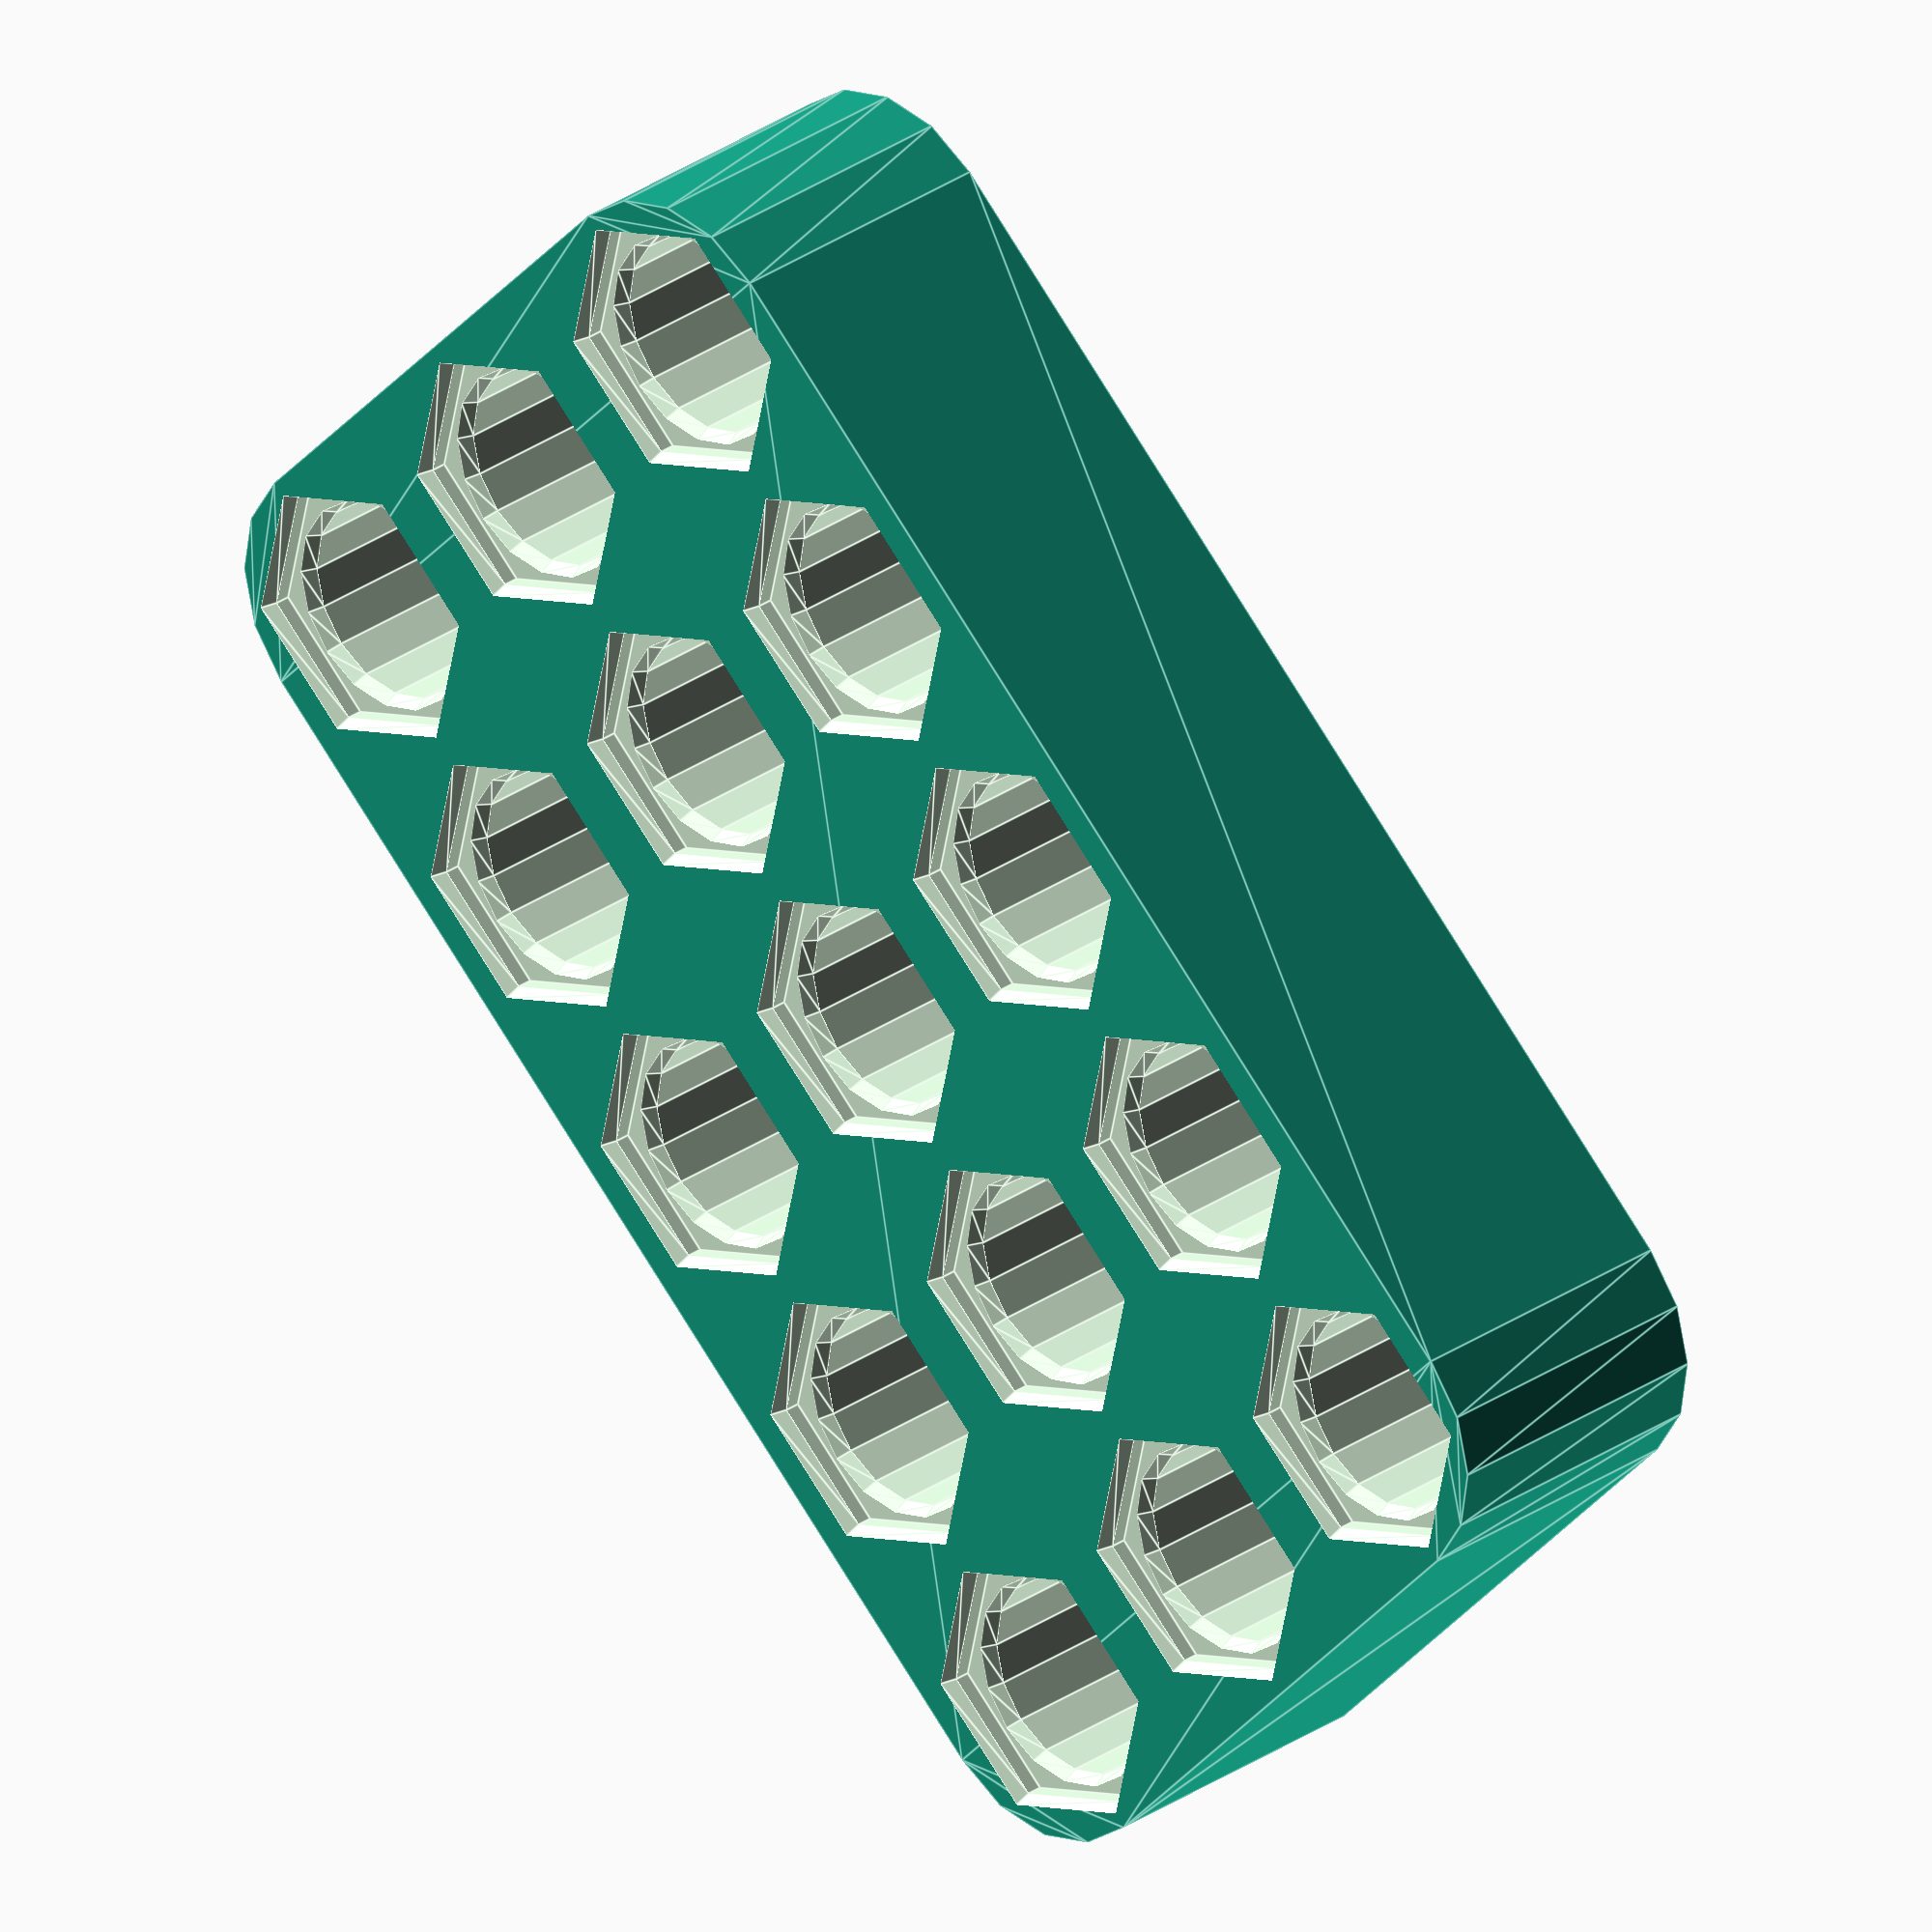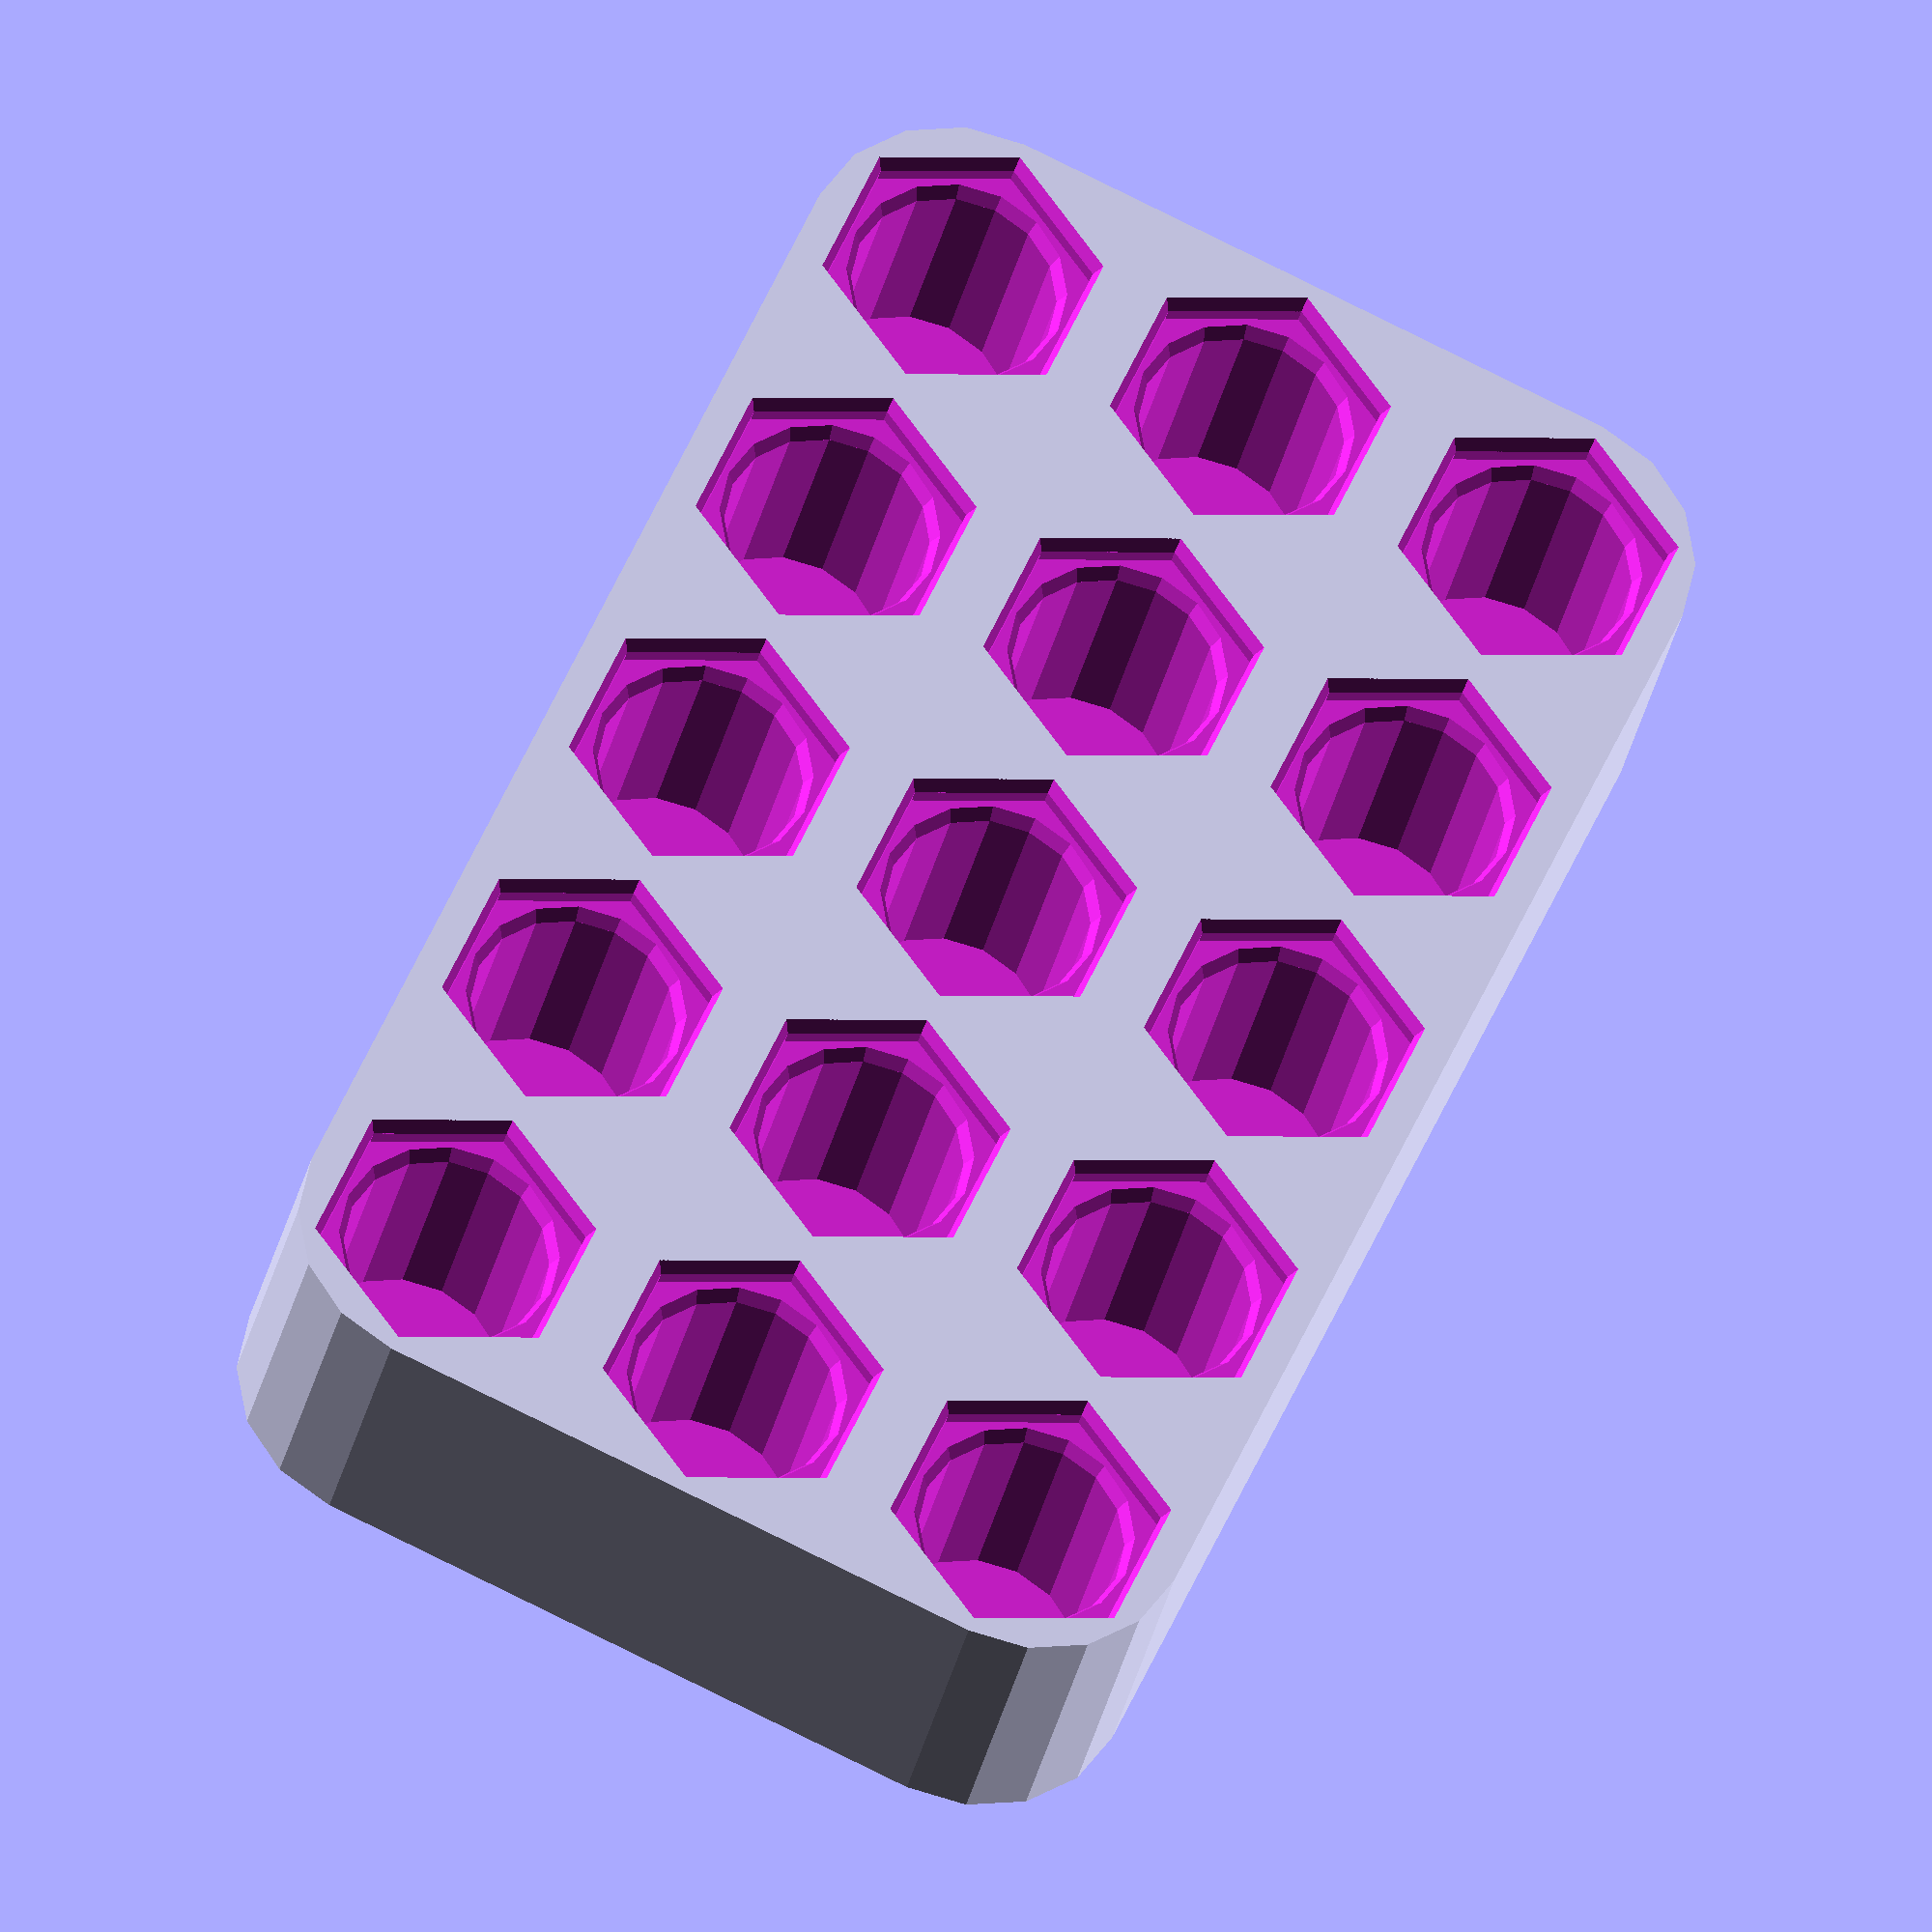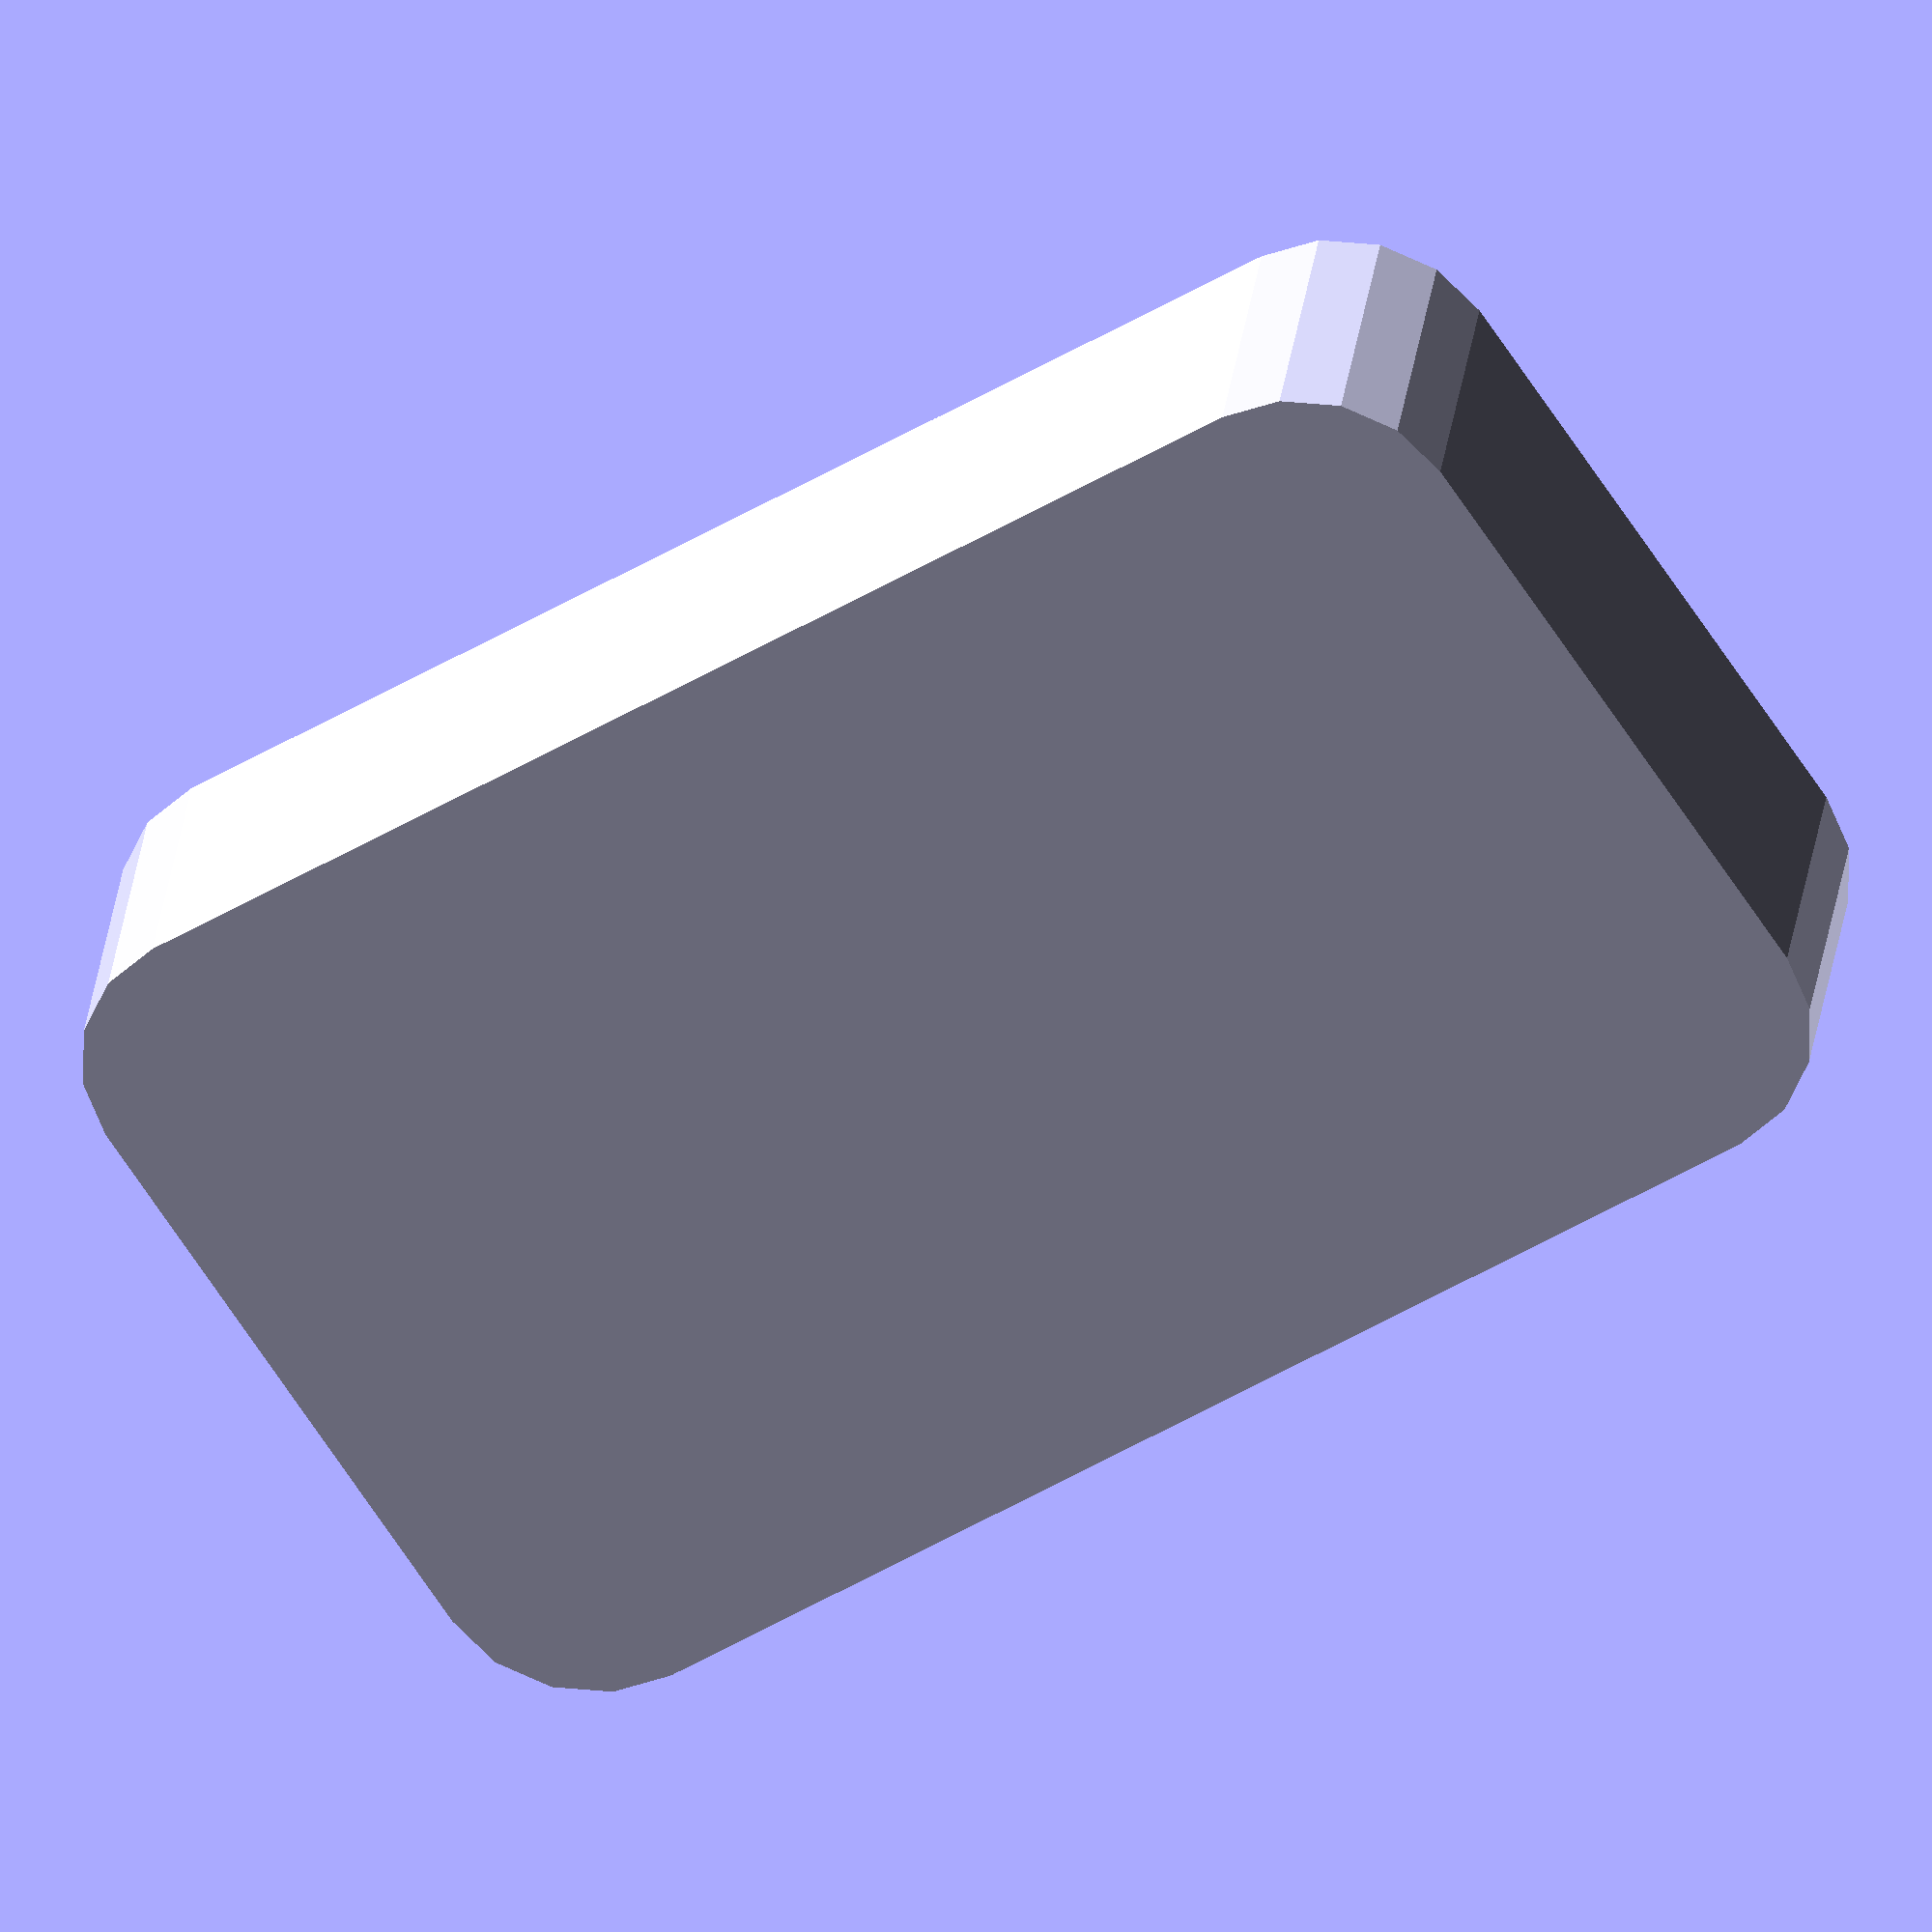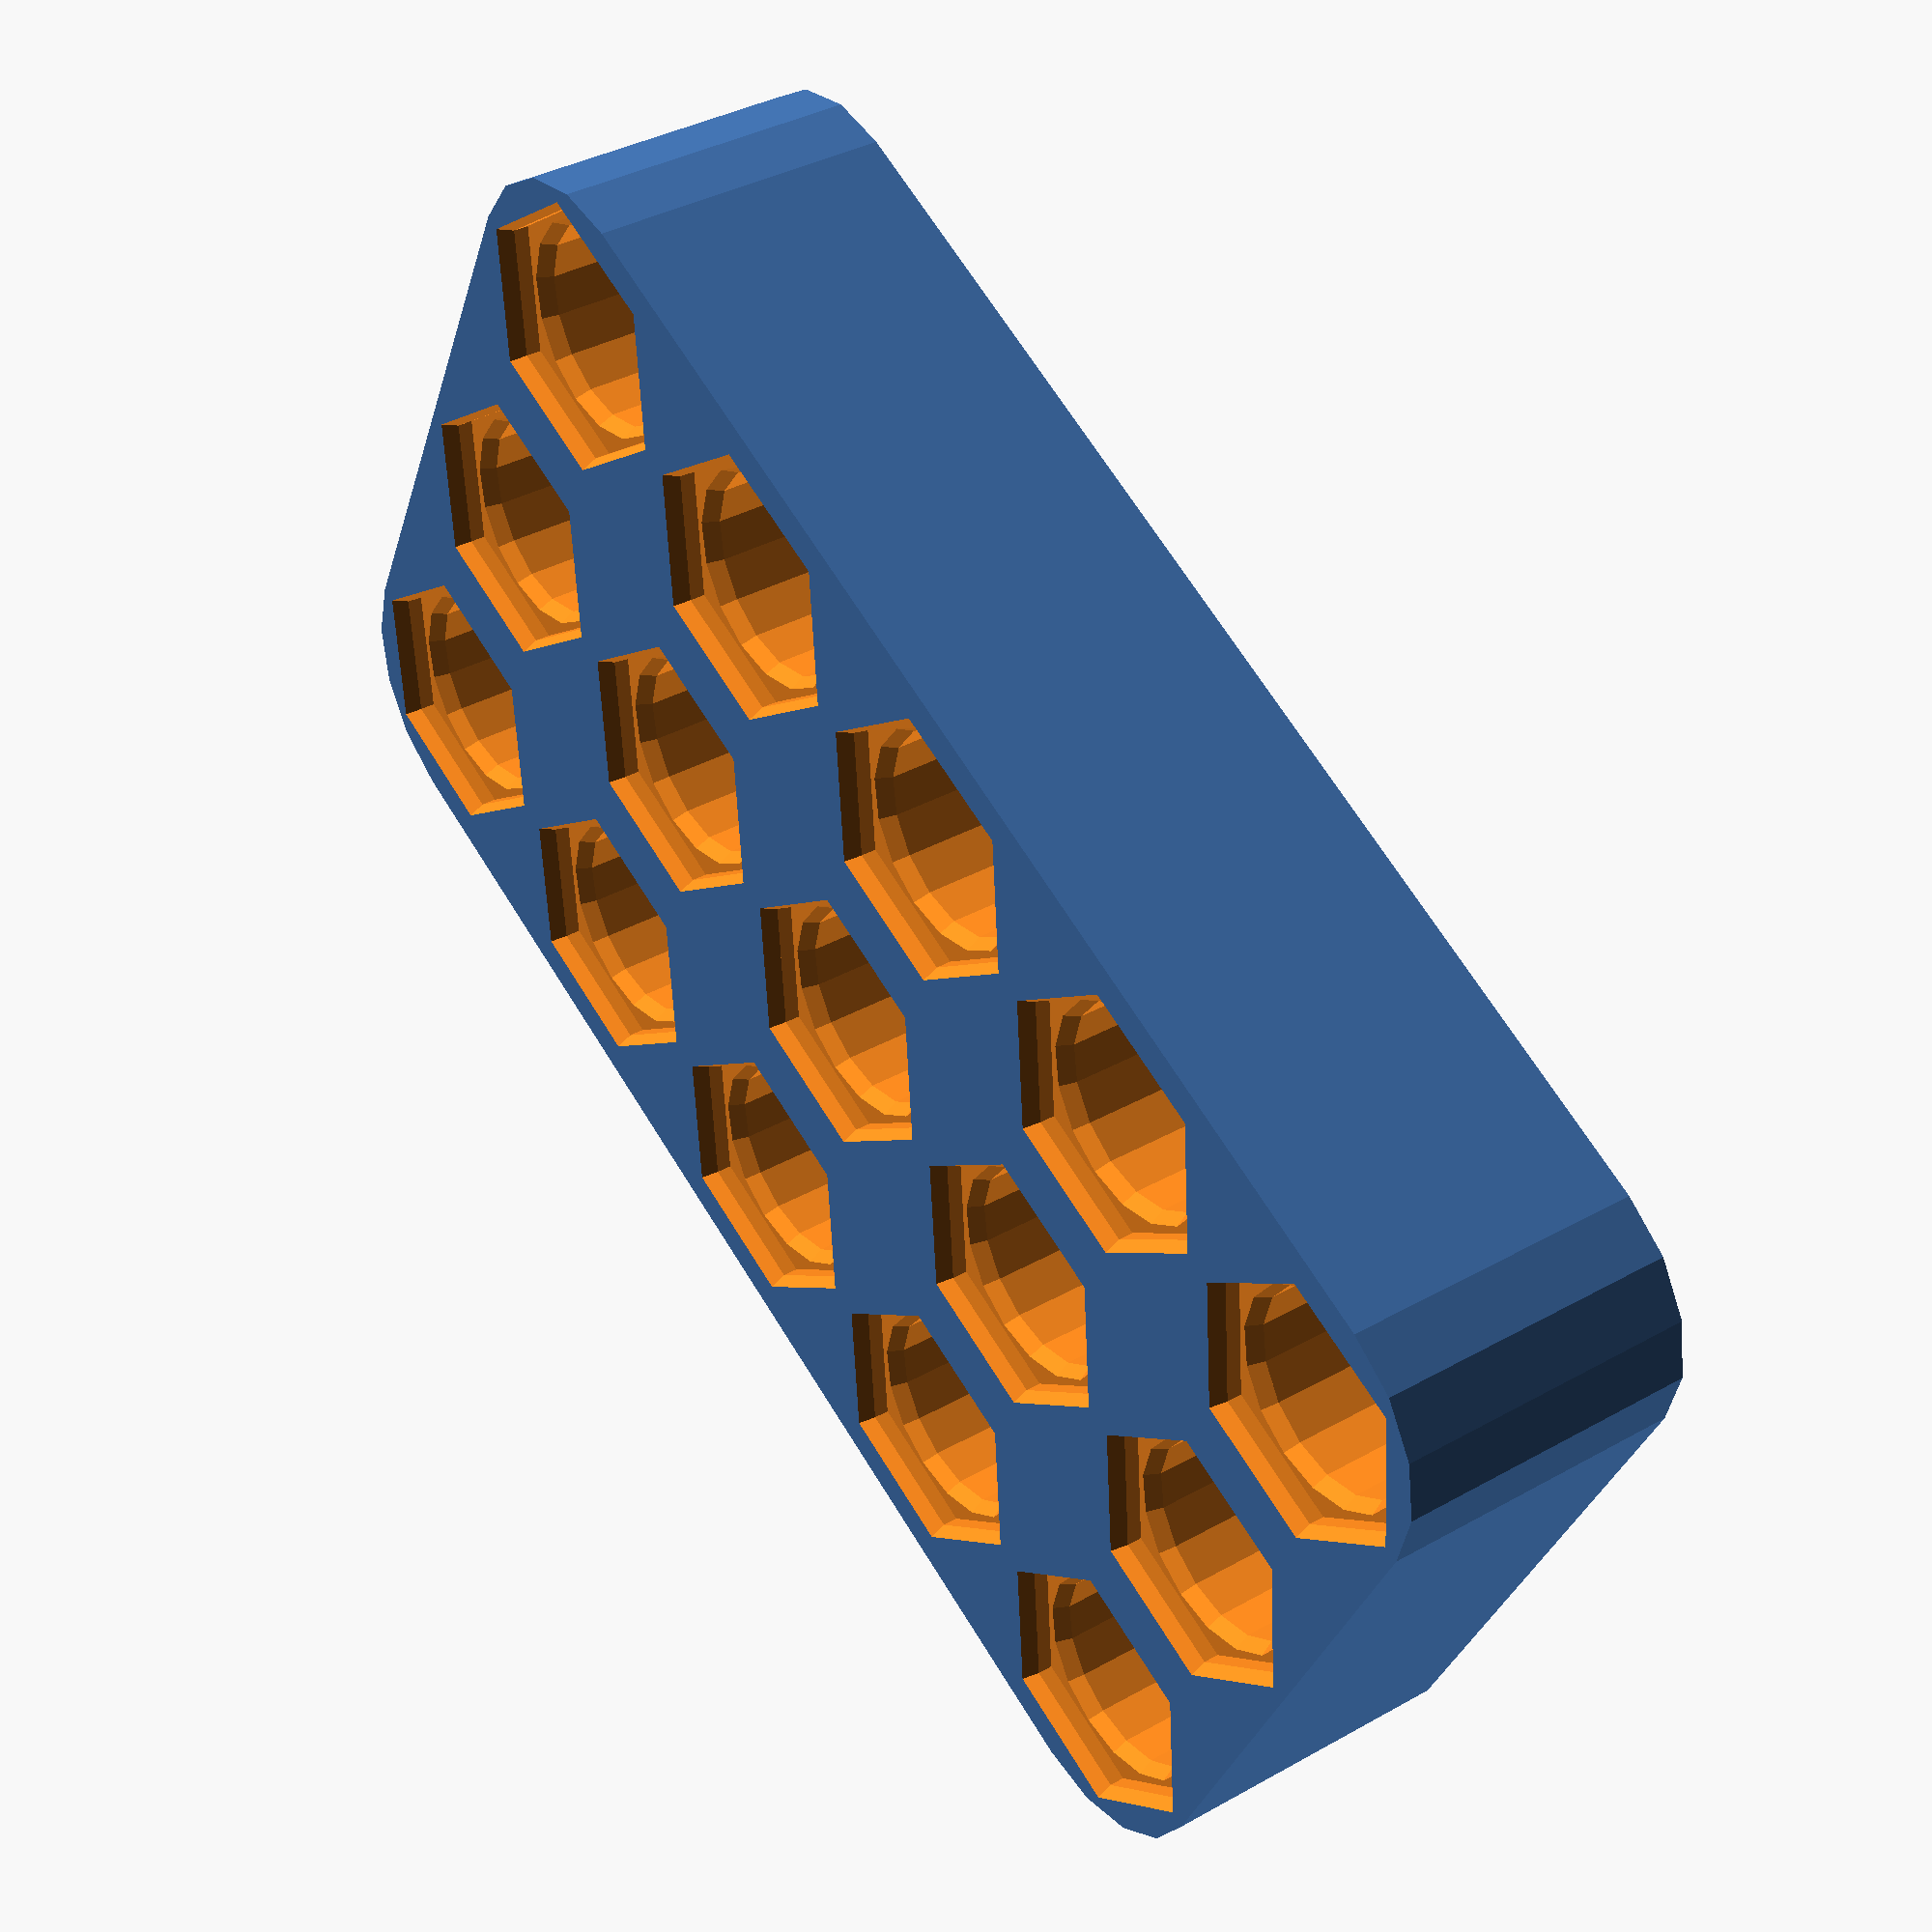
<openscad>
$fn = 16;

//CUSTOMIZER VARIABLES

//Bastion radius in playset raster size multiples

n_per_size = 3;         // Number of nozzle places per size (front to back) [1:32]
n_sizes = 5;            // Number of nozzle places for different sizes (left to right) [1:32]

d_bore = 6.6;           // Size of bore for nozzles (choose 6.6 for M6) [1:26] 
d_wrench = 7;           // Wrench size in mm (typical value is 7) [1:36] 

w_chamfer = 0.5;        // Chamfer width in mm [0:4] 

separation = 1.5;       // Separation of nozzle recesses [1.5:6] 

roundness = 5;          // Nozzle stand corner radius [0:24] 

l_bore = 8;             // Depth of bore for nozzle thread [0:24] 
l_hex = 1;              // Depth of recess for hex nut [0:10] 
l_bottom = 1;           // Thickness of stand bottom [0:10]

//CUSTOMIZER VARIABLES END

d_hex = d_wrench / 0.866 + w_chamfer;

difference ()
{
    translate ([roundness, roundness, 0])
        linear_extrude (l_bore + l_hex + l_bottom, convexity = 10)
            minkowski ()
            {
                square ([n_sizes * (d_hex + separation) - 2 * roundness, n_per_size  * (d_hex + separation) - 2 * roundness]);
                circle (d = 2 * roundness);
            }
    
    for (i = [1:n_per_size])
        for (j = [1:n_sizes])
            translate ([(j - 0.5) * (d_hex + separation), (i - 0.5) * (d_hex + separation), 0])
        {
            translate ([0, 0, l_bottom])
                cylinder (d = d_bore, h = 2 * l_bore);
            
            translate ([0, 0, l_bottom + l_bore - w_chamfer])
                cylinder (d1 = d_bore, d2 = d_bore + w_chamfer, h = w_chamfer + 0.01);
            
            translate ([0, 0, l_bottom + l_bore])
                cylinder (d = d_hex, h = l_bore, $fn = 6);
            
            translate ([0, 0, l_bottom + l_bore + l_hex - w_chamfer])
                cylinder (d1 = d_hex, d2 = d_hex + w_chamfer, h = w_chamfer + 0.01, $fn = 6);
            

        }
}
</openscad>
<views>
elev=330.9 azim=42.6 roll=43.9 proj=o view=edges
elev=30.2 azim=113.8 roll=348.8 proj=o view=solid
elev=149.3 azim=32.9 roll=352.9 proj=o view=wireframe
elev=323.1 azim=205.9 roll=54.0 proj=p view=solid
</views>
